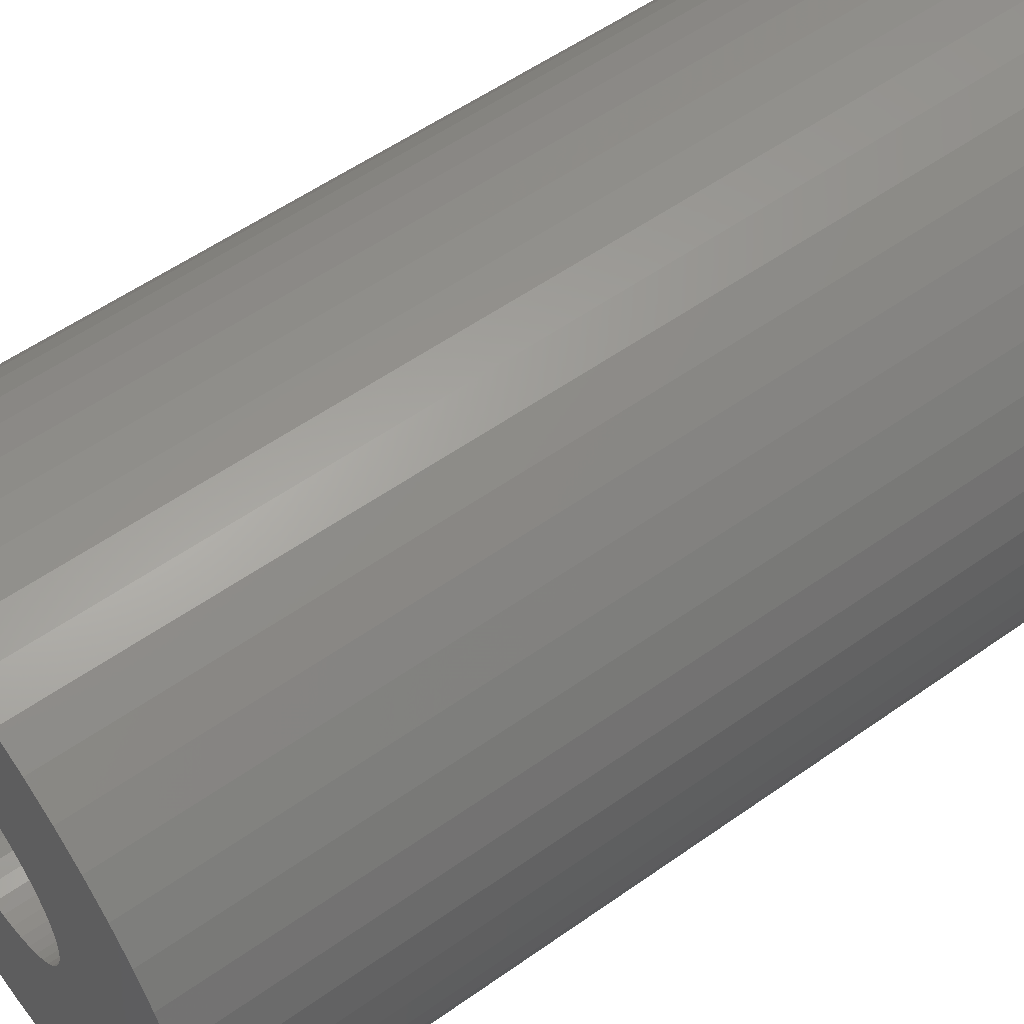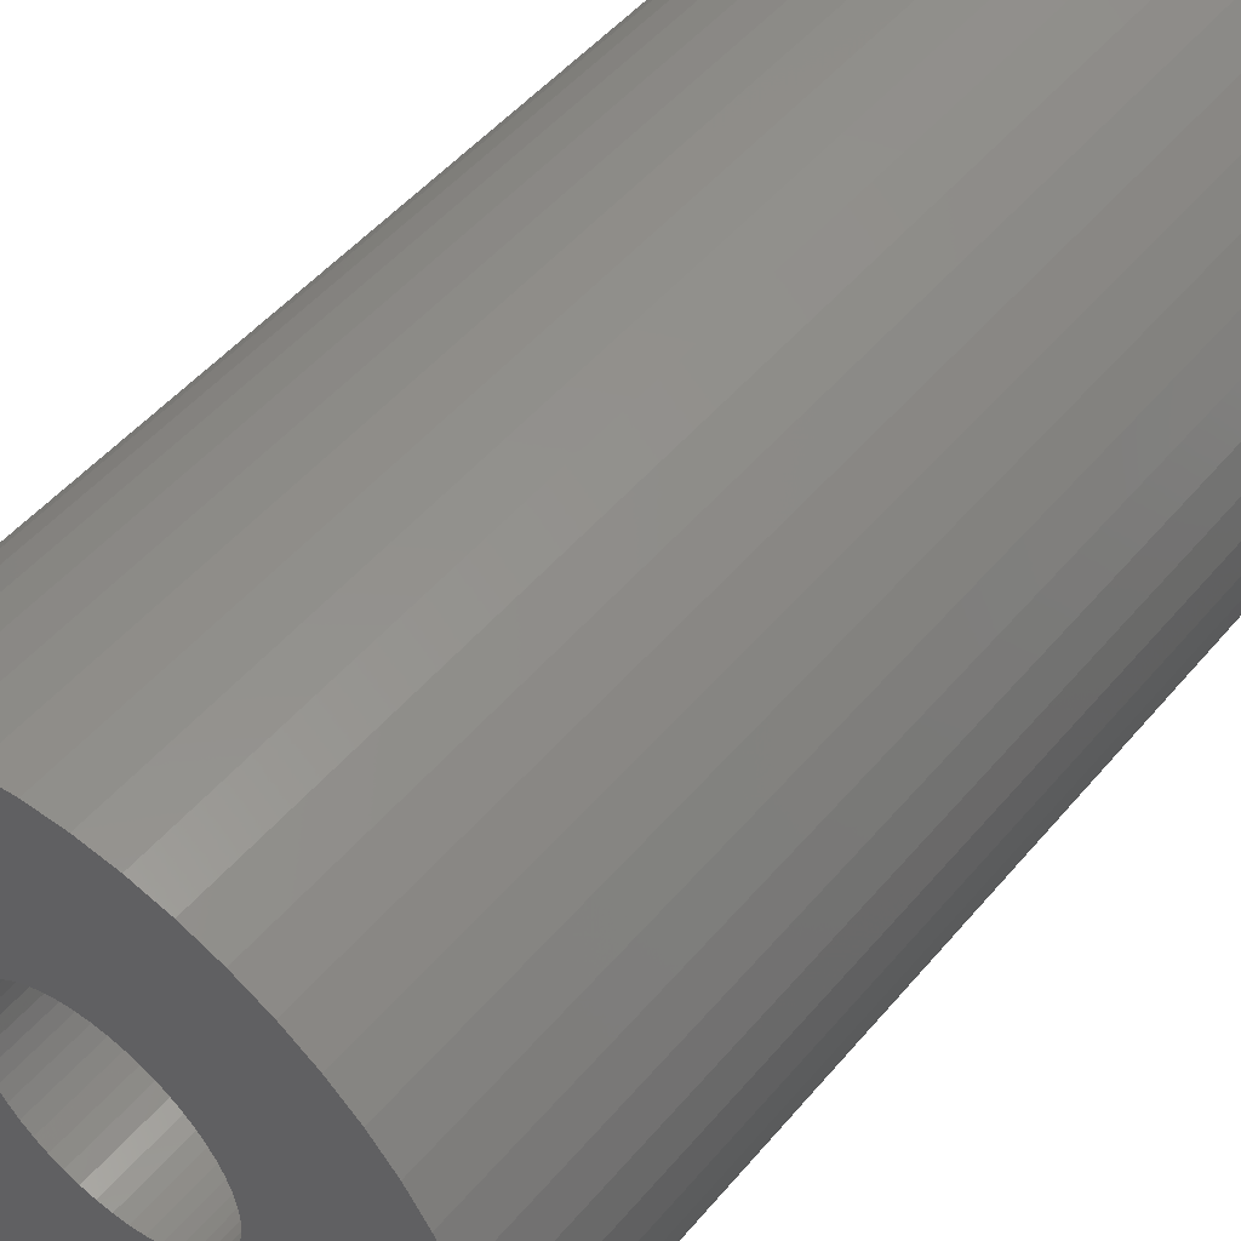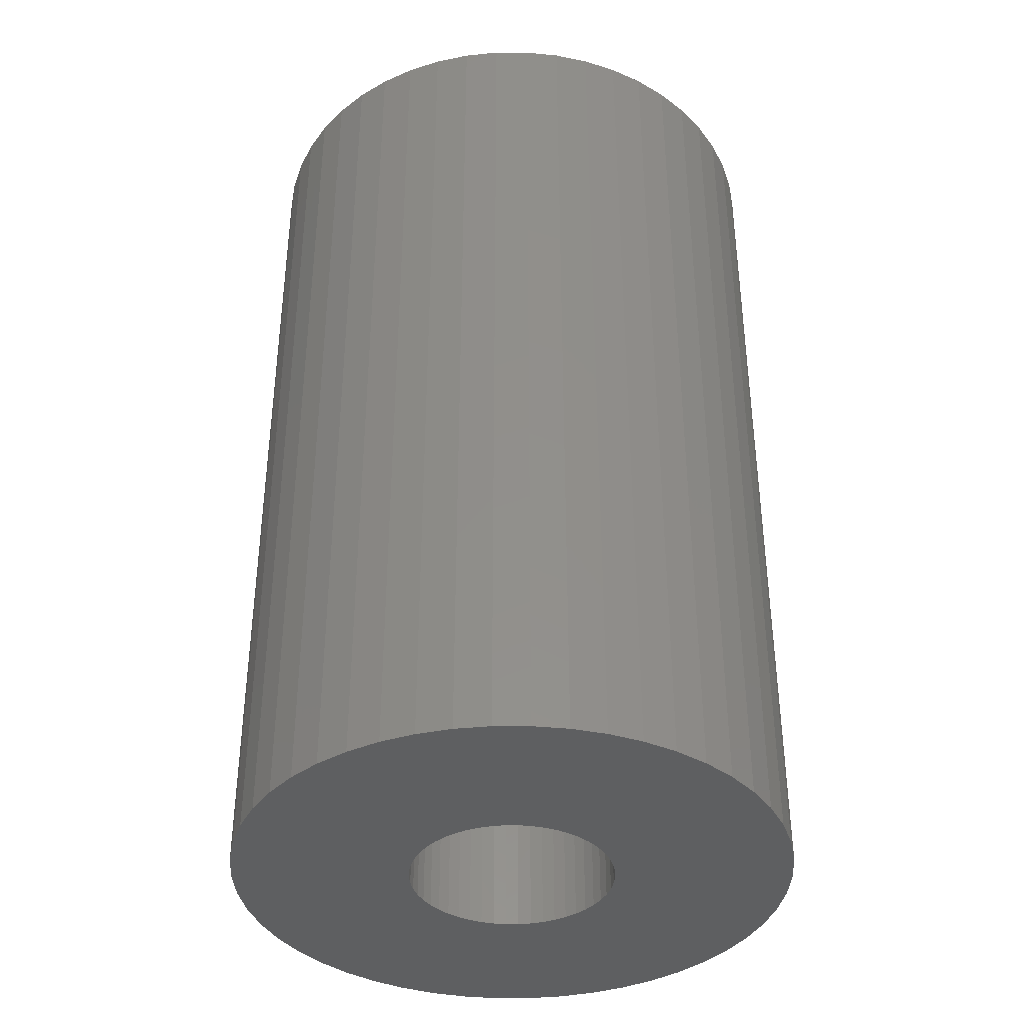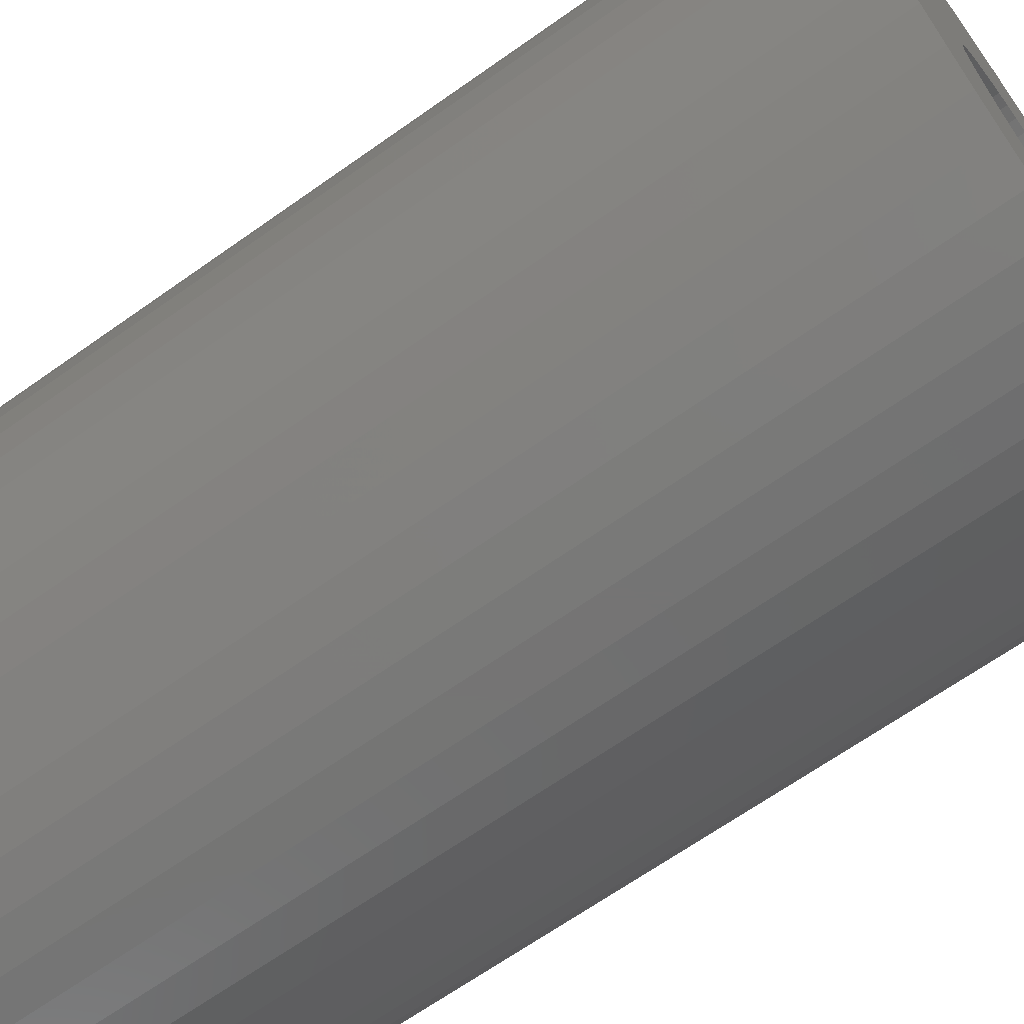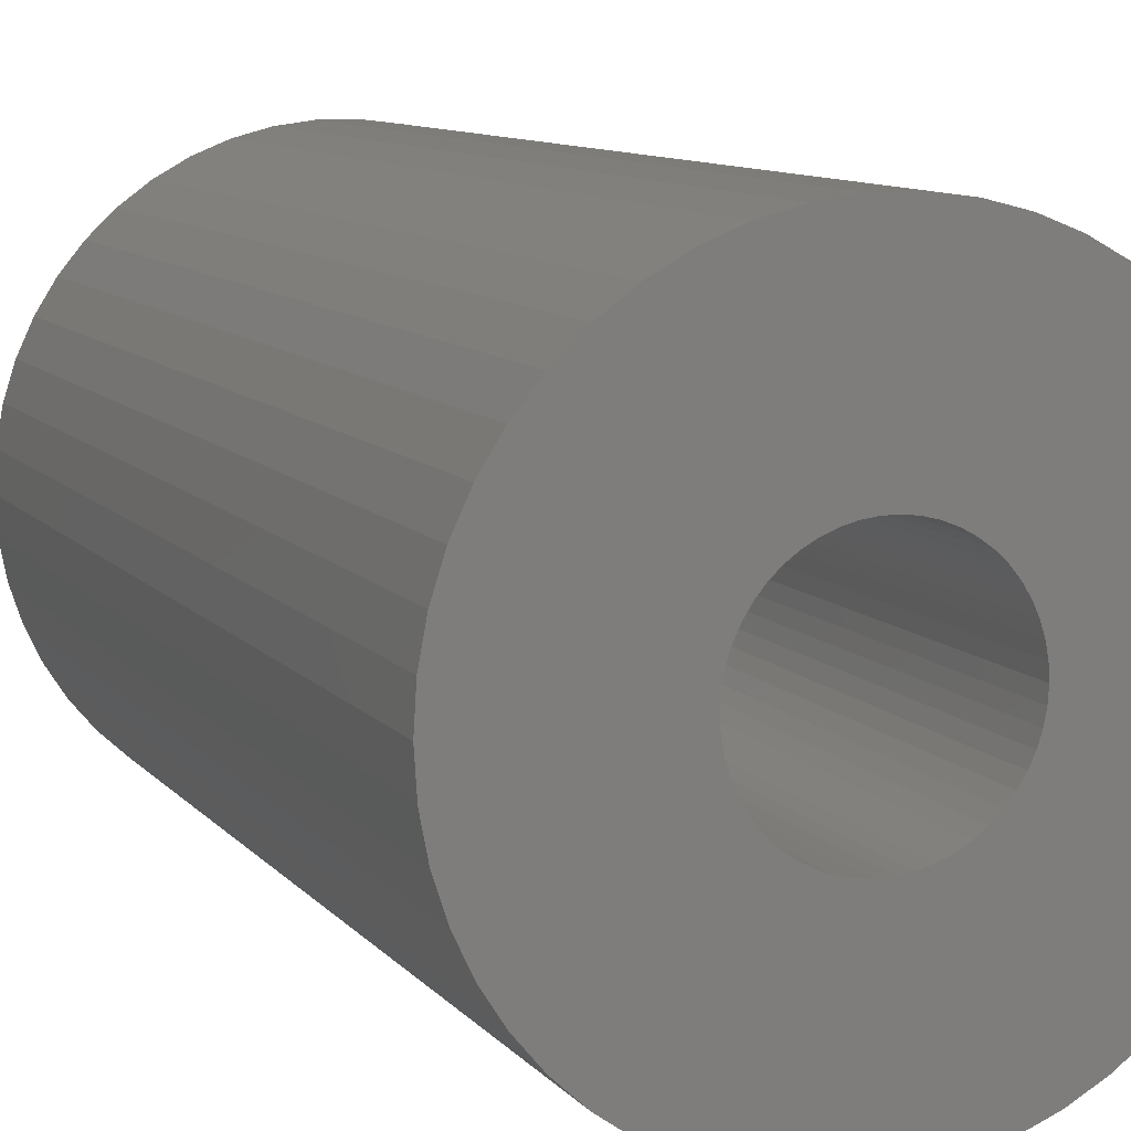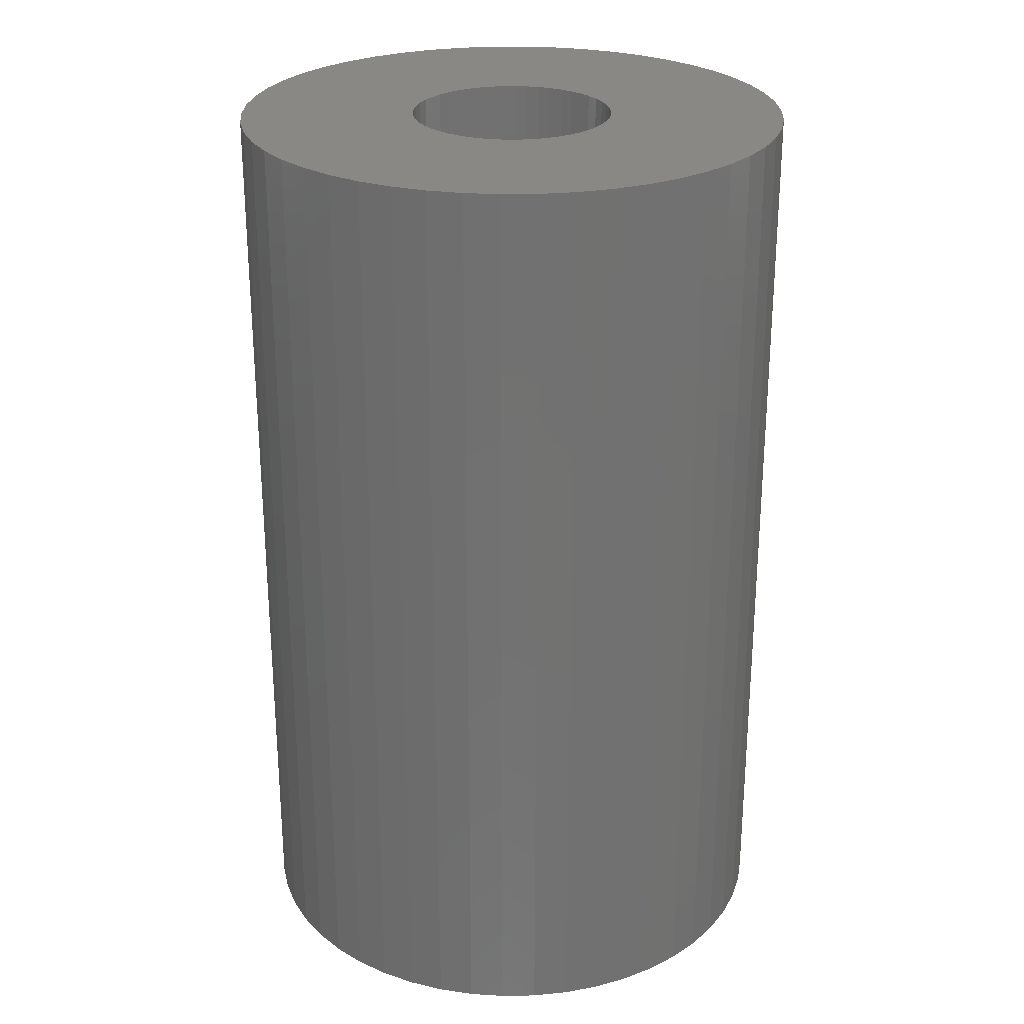
<metadata>
{"format":"stl","ext":"stl","renderer":"f3d","projection":"perspective","resolution":1024,"background":"white","views":[{"elev":55.3,"azim":53.2,"up":"+Y"},{"elev":49.8,"azim":38.3,"up":"+Y"},{"elev":-38.2,"azim":-28.7,"up":"+Z"},{"elev":-66.7,"azim":125.4,"up":"+Y"},{"elev":9.9,"azim":-22.7,"up":"+Y"},{"elev":26.3,"azim":-159.9,"up":"+Z"}]}
</metadata>
<code>
# stl→obj: 200 verts, 400 faces
v 24.5 0 40.5
v 24.31 3.071 -40.5
v 24.31 3.071 40.5
v 24.5 0 -40.5
v -24.5 0 -40.5
v -24.31 3.071 40.5
v -24.31 3.071 -40.5
v -24.5 0 40.5
v 1.538 24.45 -40.5
v -1.538 24.45 40.5
v 1.538 24.45 40.5
v -1.538 24.45 -40.5
v -1.538 -24.45 -40.5
v 1.538 -24.45 40.5
v -1.538 -24.45 40.5
v 1.538 -24.45 -40.5
v 17.86 16.77 -40.5
v 15.62 18.88 40.5
v 17.86 16.77 40.5
v 15.62 18.88 -40.5
v -15.62 18.88 -40.5
v -17.86 16.77 40.5
v -15.62 18.88 40.5
v -17.86 16.77 -40.5
v -7.571 23.3 -40.5
v -10.43 22.17 40.5
v -7.571 23.3 40.5
v -10.43 22.17 -40.5
v 22.78 9.019 40.5
v 21.47 11.8 -40.5
v 21.47 11.8 40.5
v 22.78 9.019 -40.5
v 19.82 14.4 -40.5
v 19.82 14.4 40.5
v 10.43 22.17 -40.5
v 7.571 23.3 40.5
v 10.43 22.17 40.5
v 7.571 23.3 -40.5
v 13.13 20.69 -40.5
v 13.13 20.69 40.5
v -22.78 9.019 -40.5
v -21.47 11.8 40.5
v -21.47 11.8 -40.5
v -22.78 9.019 40.5
v -19.82 14.4 -40.5
v -19.82 14.4 40.5
v -23.73 6.093 -40.5
v -23.73 6.093 40.5
v -4.591 24.07 -40.5
v -4.591 24.07 40.5
v 4.591 -24.07 40.5
v 4.591 -24.07 -40.5
v 23.73 6.093 40.5
v 23.73 6.093 -40.5
v 4.591 24.07 40.5
v 4.591 24.07 -40.5
v 9 0 40.5
v 8.929 1.128 40.5
v 24.31 -3.071 40.5
v 8.717 2.238 40.5
v 8.929 -1.128 40.5
v 8.368 3.313 40.5
v 23.73 -6.093 40.5
v 7.887 4.336 40.5
v 8.717 -2.238 40.5
v 7.281 5.29 40.5
v 22.78 -9.019 40.5
v 6.561 6.161 40.5
v 8.368 -3.313 40.5
v 5.737 6.935 40.5
v 21.47 -11.8 40.5
v 4.822 7.599 40.5
v 7.887 -4.336 40.5
v 19.82 -14.4 40.5
v 3.832 8.143 40.5
v 2.781 8.56 40.5
v 1.686 8.841 40.5
v 0.5651 8.982 40.5
v -0.5651 8.982 40.5
v -1.686 8.841 40.5
v -2.781 8.56 40.5
v -3.832 8.143 40.5
v -4.822 7.599 40.5
v -13.13 20.69 40.5
v -5.737 6.935 40.5
v -6.561 6.161 40.5
v -7.281 5.29 40.5
v -7.887 4.336 40.5
v 7.281 -5.29 40.5
v 17.86 -16.77 40.5
v 6.561 -6.161 40.5
v 15.62 -18.88 40.5
v 5.737 -6.935 40.5
v 13.13 -20.69 40.5
v 4.822 -7.599 40.5
v 10.43 -22.17 40.5
v 3.832 -8.143 40.5
v 7.571 -23.3 40.5
v 2.781 -8.56 40.5
v 1.686 -8.841 40.5
v 0.5651 -8.982 40.5
v -0.5651 -8.982 40.5
v -1.686 -8.841 40.5
v -4.591 -24.07 40.5
v -2.781 -8.56 40.5
v -7.571 -23.3 40.5
v -3.832 -8.143 40.5
v -10.43 -22.17 40.5
v -4.822 -7.599 40.5
v -13.13 -20.69 40.5
v -5.737 -6.935 40.5
v -15.62 -18.88 40.5
v -6.561 -6.161 40.5
v -17.86 -16.77 40.5
v -7.281 -5.29 40.5
v -19.82 -14.4 40.5
v -7.887 -4.336 40.5
v -21.47 -11.8 40.5
v -8.368 -3.313 40.5
v -22.78 -9.019 40.5
v -8.717 -2.238 40.5
v -23.73 -6.093 40.5
v -8.929 -1.128 40.5
v -24.31 -3.071 40.5
v -9 0 40.5
v -8.368 3.313 40.5
v -8.717 2.238 40.5
v -8.929 1.128 40.5
v -13.13 20.69 -40.5
v 24.31 -3.071 -40.5
v 19.82 -14.4 -40.5
v 17.86 -16.77 -40.5
v 23.73 -6.093 -40.5
v 22.78 -9.019 -40.5
v -21.47 -11.8 -40.5
v -22.78 -9.019 -40.5
v 9 0 -40.5
v 8.929 -1.128 -40.5
v 8.717 -2.238 -40.5
v 8.929 1.128 -40.5
v 8.368 -3.313 -40.5
v 21.47 -11.8 -40.5
v 7.887 -4.336 -40.5
v 8.717 2.238 -40.5
v 7.281 -5.29 -40.5
v 6.561 -6.161 -40.5
v 15.62 -18.88 -40.5
v 8.368 3.313 -40.5
v 5.737 -6.935 -40.5
v 13.13 -20.69 -40.5
v 4.822 -7.599 -40.5
v 10.43 -22.17 -40.5
v 7.887 4.336 -40.5
v 3.832 -8.143 -40.5
v 7.571 -23.3 -40.5
v 2.781 -8.56 -40.5
v 1.686 -8.841 -40.5
v 0.5651 -8.982 -40.5
v -0.5651 -8.982 -40.5
v -1.686 -8.841 -40.5
v -4.591 -24.07 -40.5
v -2.781 -8.56 -40.5
v -7.571 -23.3 -40.5
v -3.832 -8.143 -40.5
v -10.43 -22.17 -40.5
v -4.822 -7.599 -40.5
v -13.13 -20.69 -40.5
v -5.737 -6.935 -40.5
v -15.62 -18.88 -40.5
v -6.561 -6.161 -40.5
v -17.86 -16.77 -40.5
v -7.281 -5.29 -40.5
v -19.82 -14.4 -40.5
v -7.887 -4.336 -40.5
v 7.281 5.29 -40.5
v 6.561 6.161 -40.5
v 5.737 6.935 -40.5
v 4.822 7.599 -40.5
v 3.832 8.143 -40.5
v 2.781 8.56 -40.5
v 1.686 8.841 -40.5
v 0.5651 8.982 -40.5
v -0.5651 8.982 -40.5
v -1.686 8.841 -40.5
v -2.781 8.56 -40.5
v -3.832 8.143 -40.5
v -4.822 7.599 -40.5
v -5.737 6.935 -40.5
v -6.561 6.161 -40.5
v -7.281 5.29 -40.5
v -7.887 4.336 -40.5
v -8.368 3.313 -40.5
v -8.717 2.238 -40.5
v -8.929 1.128 -40.5
v -9 0 -40.5
v -8.368 -3.313 -40.5
v -8.717 -2.238 -40.5
v -23.73 -6.093 -40.5
v -8.929 -1.128 -40.5
v -24.31 -3.071 -40.5
f 1 2 3
f 2 1 4
f 5 6 7
f 6 5 8
f 9 10 11
f 10 9 12
f 13 14 15
f 14 13 16
f 17 18 19
f 18 17 20
f 21 22 23
f 22 21 24
f 25 26 27
f 26 25 28
f 29 30 31
f 30 29 32
f 31 33 34
f 33 31 30
f 35 36 37
f 36 35 38
f 39 37 40
f 37 39 35
f 41 42 43
f 42 41 44
f 45 22 24
f 22 45 46
f 47 44 41
f 44 47 48
f 49 27 50
f 27 49 25
f 16 51 14
f 51 16 52
f 53 32 29
f 32 53 54
f 3 54 53
f 54 3 2
f 34 17 19
f 17 34 33
f 38 55 36
f 55 38 56
f 56 11 55
f 11 56 9
f 20 40 18
f 40 20 39
f 43 46 45
f 46 43 42
f 7 48 47
f 48 7 6
f 57 1 3
f 58 3 53
f 1 57 59
f 60 53 29
f 61 59 57
f 62 29 31
f 59 61 63
f 64 31 34
f 65 63 61
f 66 34 19
f 63 65 67
f 68 19 18
f 69 67 65
f 70 18 40
f 67 69 71
f 72 40 37
f 73 71 69
f 71 73 74
f 3 58 57
f 53 60 58
f 29 62 60
f 31 64 62
f 75 37 36
f 34 66 64
f 19 68 66
f 18 70 68
f 40 72 70
f 76 36 55
f 37 75 72
f 36 76 75
f 55 77 76
f 11 77 55
f 11 78 77
f 11 79 78
f 10 79 11
f 10 80 79
f 50 80 10
f 80 50 81
f 27 81 50
f 81 27 82
f 26 82 27
f 82 26 83
f 84 83 26
f 83 84 85
f 23 85 84
f 85 23 86
f 22 86 23
f 86 22 87
f 46 87 22
f 87 46 88
f 89 74 73
f 74 89 90
f 91 90 89
f 90 91 92
f 93 92 91
f 92 93 94
f 95 94 93
f 94 95 96
f 97 96 95
f 96 97 98
f 99 98 97
f 98 99 51
f 100 51 99
f 100 14 51
f 101 14 100
f 102 14 101
f 102 15 14
f 103 15 102
f 104 103 105
f 106 105 107
f 103 104 15
f 108 107 109
f 110 109 111
f 112 111 113
f 114 113 115
f 105 106 104
f 116 115 117
f 118 117 119
f 120 119 121
f 122 121 123
f 124 123 125
f 42 88 46
f 107 108 106
f 88 42 126
f 109 110 108
f 44 126 42
f 111 112 110
f 126 44 127
f 113 114 112
f 48 127 44
f 115 116 114
f 127 48 128
f 117 118 116
f 6 128 48
f 119 120 118
f 128 6 125
f 121 122 120
f 8 125 6
f 123 124 122
f 125 8 124
f 28 84 26
f 84 28 129
f 129 23 84
f 23 129 21
f 12 50 10
f 50 12 49
f 59 4 1
f 4 59 130
f 90 131 74
f 131 90 132
f 67 133 63
f 133 67 134
f 63 130 59
f 130 63 133
f 135 120 136
f 120 135 118
f 137 4 130
f 138 130 133
f 4 137 2
f 139 133 134
f 140 2 137
f 141 134 142
f 2 140 54
f 143 142 131
f 144 54 140
f 145 131 132
f 54 144 32
f 146 132 147
f 148 32 144
f 149 147 150
f 32 148 30
f 151 150 152
f 153 30 148
f 30 153 33
f 130 138 137
f 133 139 138
f 134 141 139
f 142 143 141
f 154 152 155
f 131 145 143
f 132 146 145
f 147 149 146
f 150 151 149
f 156 155 52
f 152 154 151
f 155 156 154
f 52 157 156
f 16 157 52
f 16 158 157
f 16 159 158
f 13 159 16
f 13 160 159
f 161 160 13
f 160 161 162
f 163 162 161
f 162 163 164
f 165 164 163
f 164 165 166
f 167 166 165
f 166 167 168
f 169 168 167
f 168 169 170
f 171 170 169
f 170 171 172
f 173 172 171
f 172 173 174
f 175 33 153
f 33 175 17
f 176 17 175
f 17 176 20
f 177 20 176
f 20 177 39
f 178 39 177
f 39 178 35
f 179 35 178
f 35 179 38
f 180 38 179
f 38 180 56
f 181 56 180
f 181 9 56
f 182 9 181
f 183 9 182
f 183 12 9
f 184 12 183
f 49 184 185
f 25 185 186
f 184 49 12
f 28 186 187
f 129 187 188
f 21 188 189
f 24 189 190
f 185 25 49
f 45 190 191
f 43 191 192
f 41 192 193
f 47 193 194
f 7 194 195
f 135 174 173
f 186 28 25
f 174 135 196
f 187 129 28
f 136 196 135
f 188 21 129
f 196 136 197
f 189 24 21
f 198 197 136
f 190 45 24
f 197 198 199
f 191 43 45
f 200 199 198
f 192 41 43
f 199 200 195
f 193 47 41
f 5 195 200
f 194 7 47
f 195 5 7
f 152 94 96
f 94 152 150
f 147 90 92
f 90 147 132
f 74 142 71
f 142 74 131
f 136 122 198
f 122 136 120
f 155 96 98
f 96 155 152
f 52 98 51
f 98 52 155
f 71 134 67
f 134 71 142
f 161 15 104
f 15 161 13
f 165 106 108
f 106 165 163
f 163 104 106
f 104 163 161
f 171 116 173
f 116 171 114
f 171 112 114
f 112 171 169
f 198 124 200
f 124 198 122
f 200 8 5
f 8 200 124
f 150 92 94
f 92 150 147
f 173 118 135
f 118 173 116
f 167 108 110
f 108 167 165
f 169 110 112
f 110 169 167
f 153 66 175
f 66 153 64
f 180 75 76
f 75 180 179
f 186 81 82
f 81 186 185
f 126 191 88
f 191 126 192
f 139 61 138
f 61 139 65
f 179 72 75
f 72 179 178
f 87 189 86
f 189 87 190
f 185 80 81
f 80 185 184
f 189 85 86
f 85 189 188
f 137 58 140
f 58 137 57
f 141 65 139
f 65 141 69
f 177 68 70
f 68 177 176
f 183 78 79
f 78 183 182
f 181 76 77
f 76 181 180
f 178 70 72
f 70 178 177
f 125 194 128
f 194 125 195
f 127 192 126
f 192 127 193
f 88 190 87
f 190 88 191
f 184 79 80
f 79 184 183
f 188 83 85
f 83 188 187
f 187 82 83
f 82 187 186
f 138 57 137
f 57 138 61
f 157 101 100
f 101 157 158
f 148 64 153
f 64 148 62
f 144 62 148
f 62 144 60
f 140 60 144
f 60 140 58
f 175 68 176
f 68 175 66
f 182 77 78
f 77 182 181
f 128 193 127
f 193 128 194
f 143 69 141
f 69 143 73
f 160 105 103
f 105 160 162
f 159 103 102
f 103 159 160
f 123 195 125
f 195 123 199
f 121 199 123
f 199 121 197
f 115 174 117
f 174 115 172
f 117 196 119
f 196 117 174
f 154 99 97
f 99 154 156
f 156 100 99
f 100 156 157
f 146 93 91
f 93 146 149
f 145 73 143
f 73 145 89
f 162 107 105
f 107 162 164
f 158 102 101
f 102 158 159
f 113 172 115
f 172 113 170
f 168 113 111
f 113 168 170
f 146 89 145
f 89 146 91
f 149 95 93
f 95 149 151
f 151 97 95
f 97 151 154
f 166 111 109
f 111 166 168
f 119 197 121
f 197 119 196
f 164 109 107
f 109 164 166

</code>
